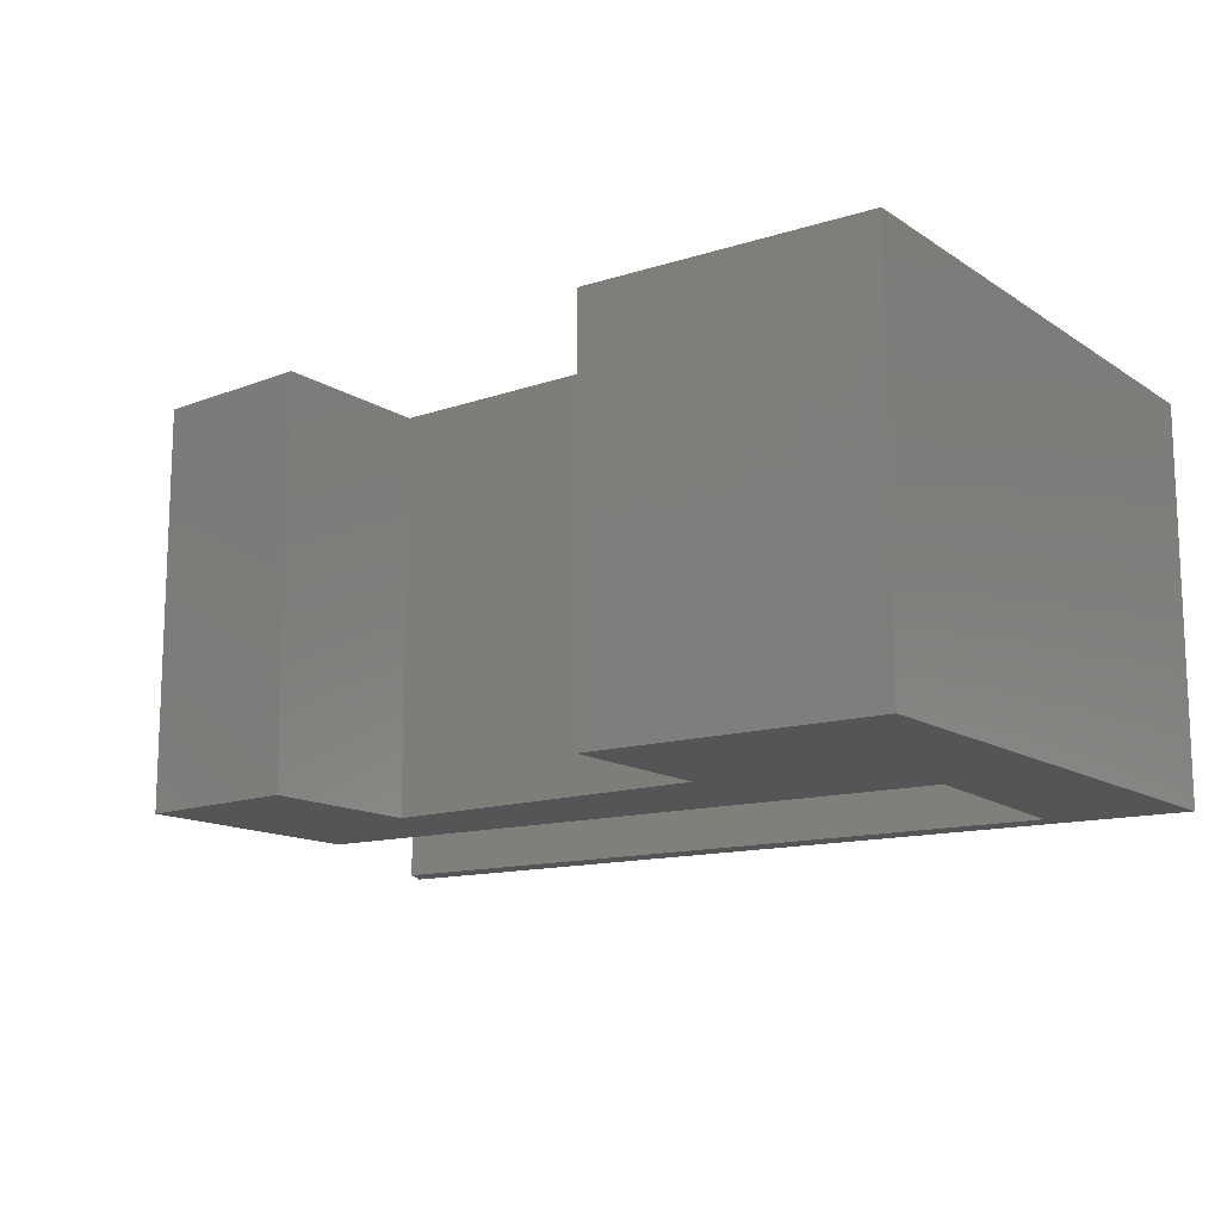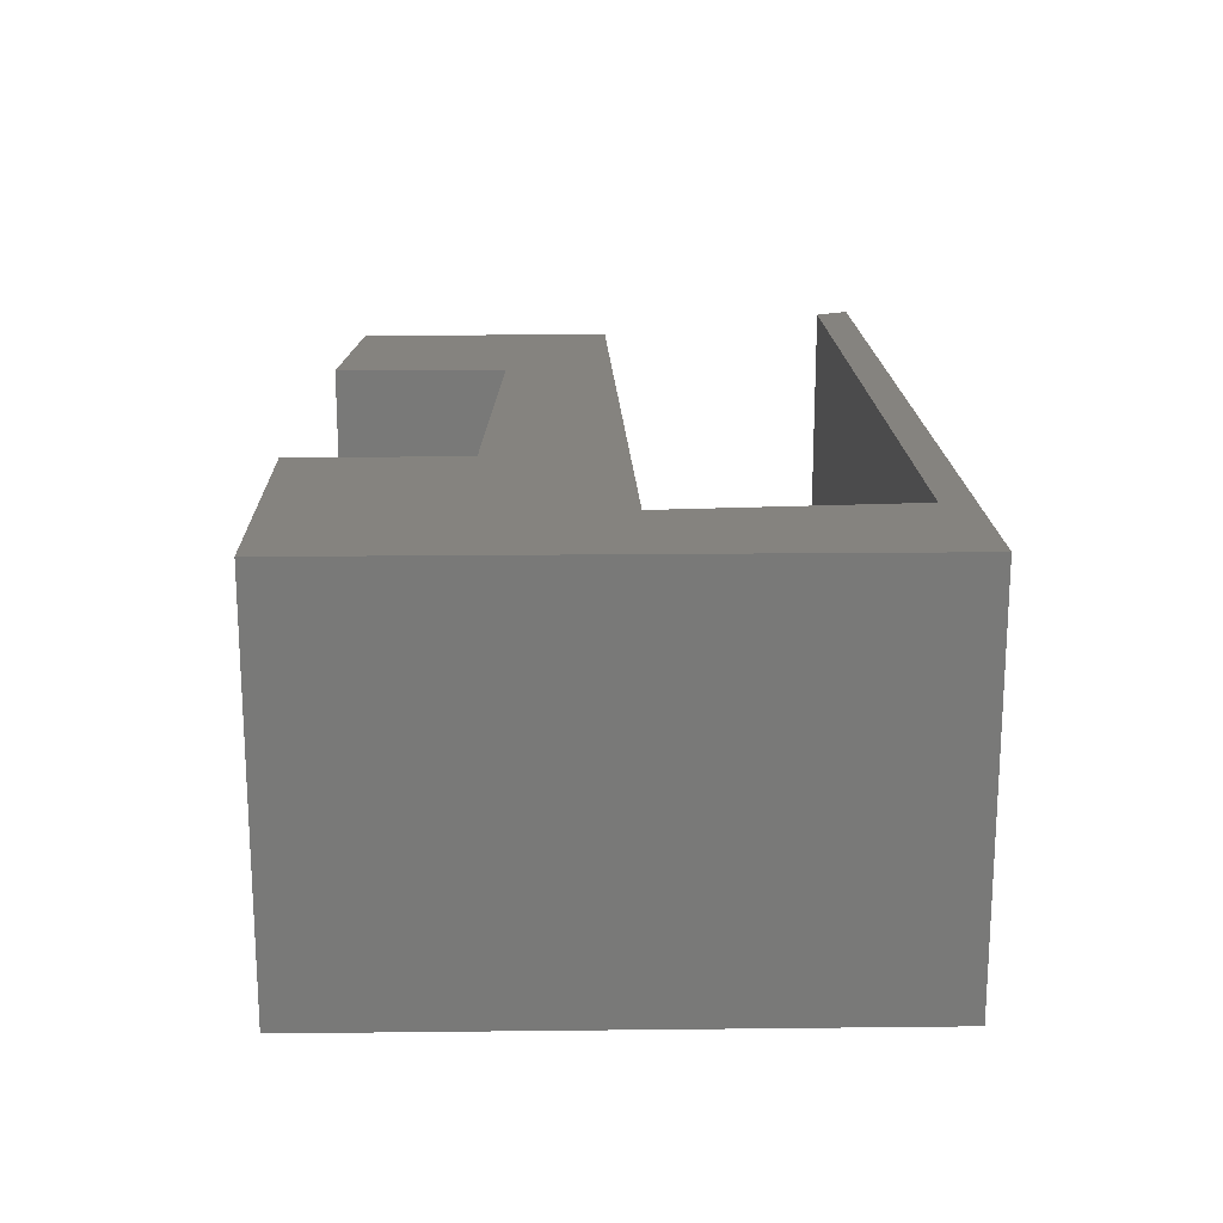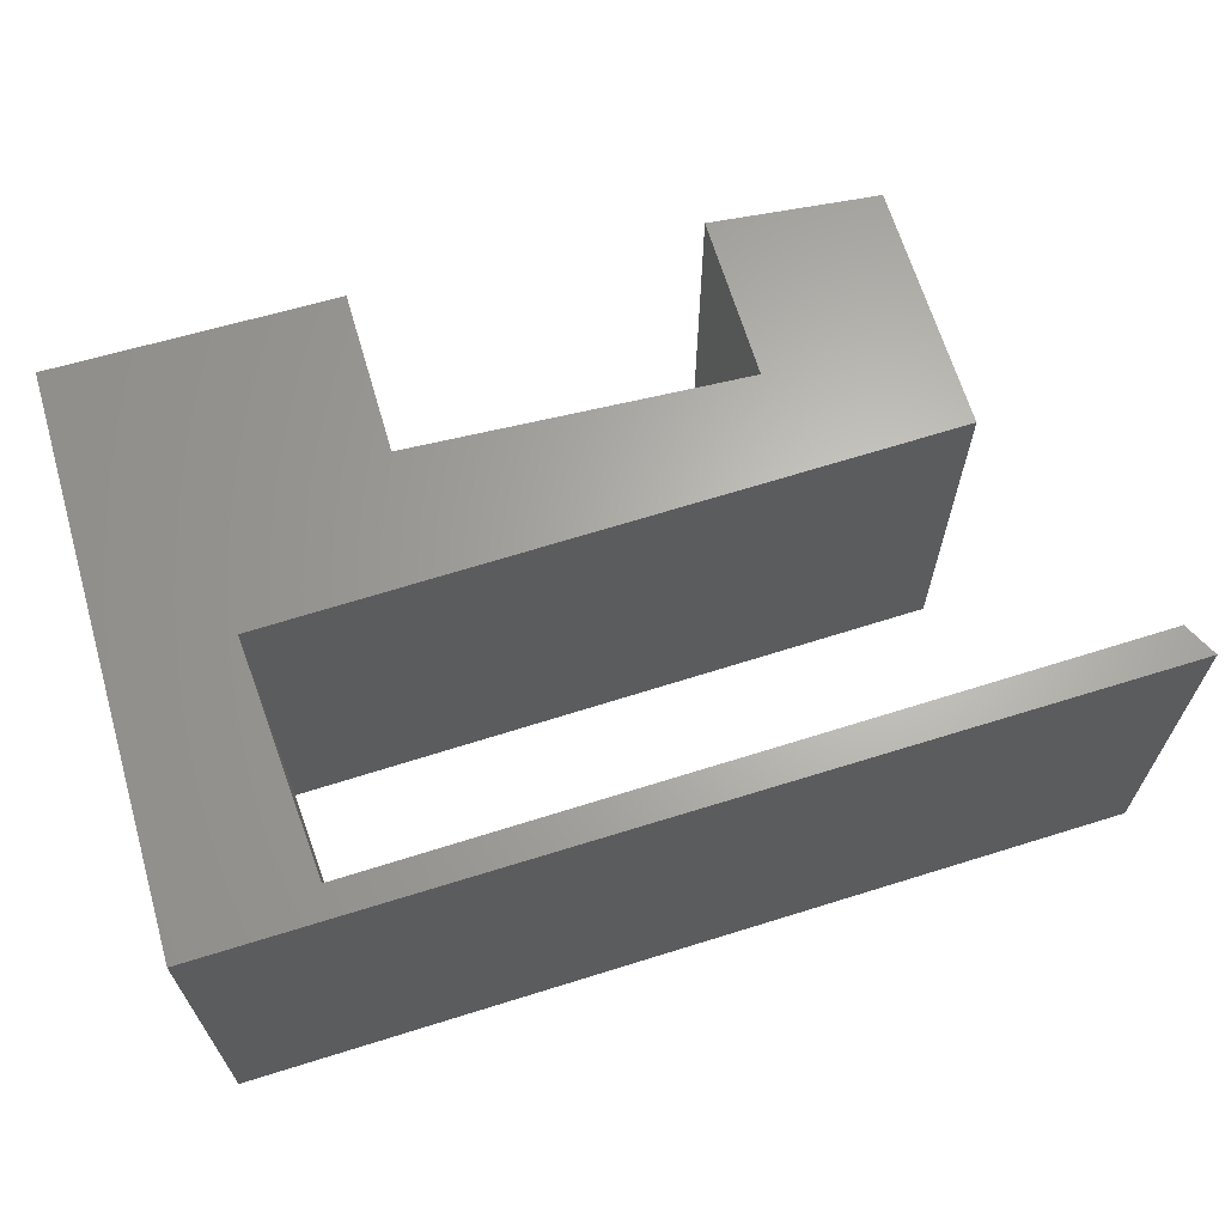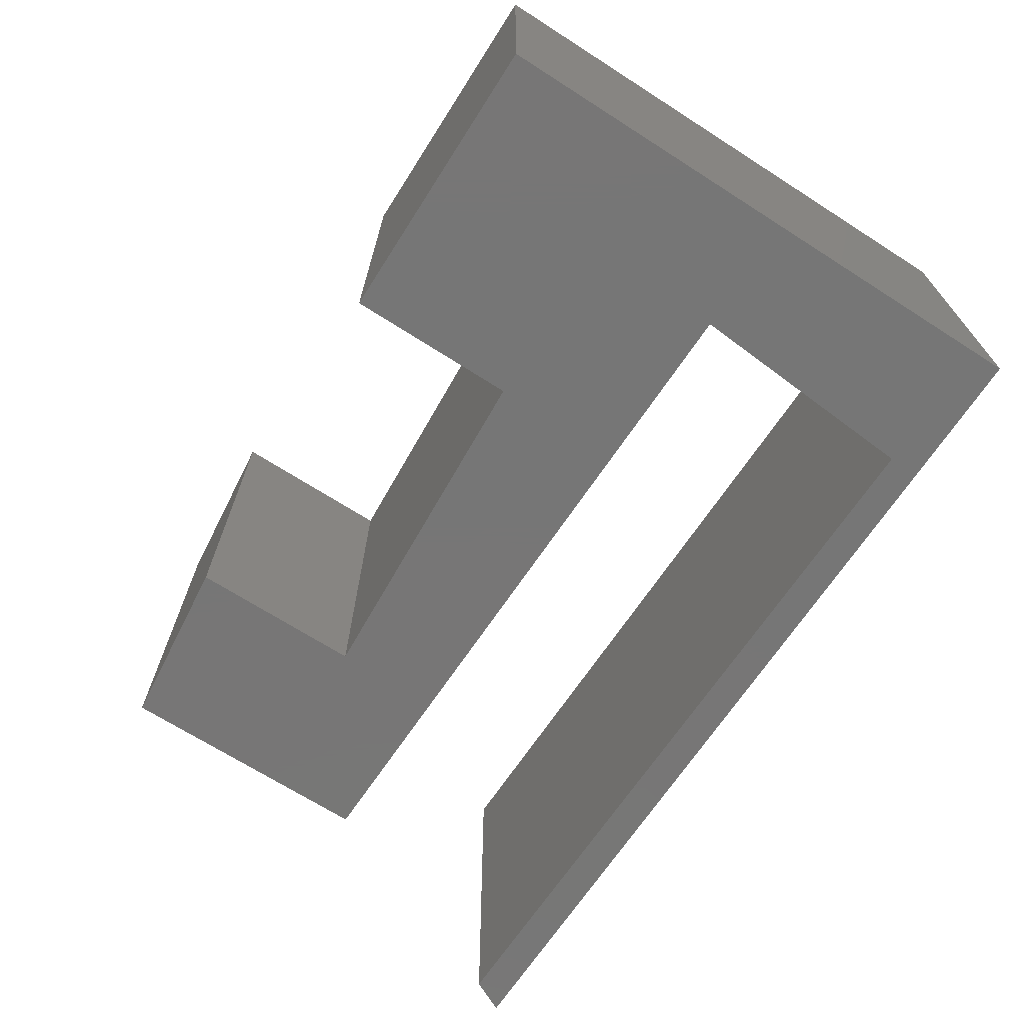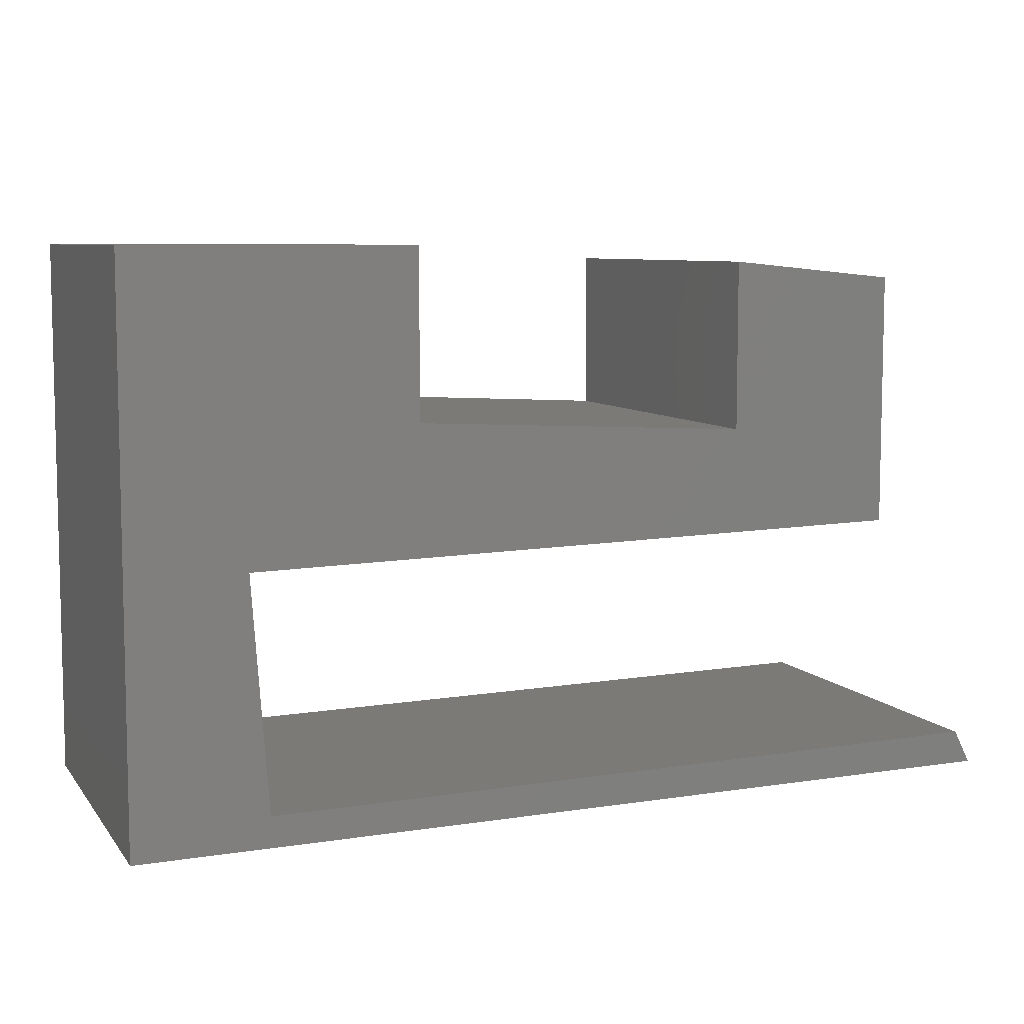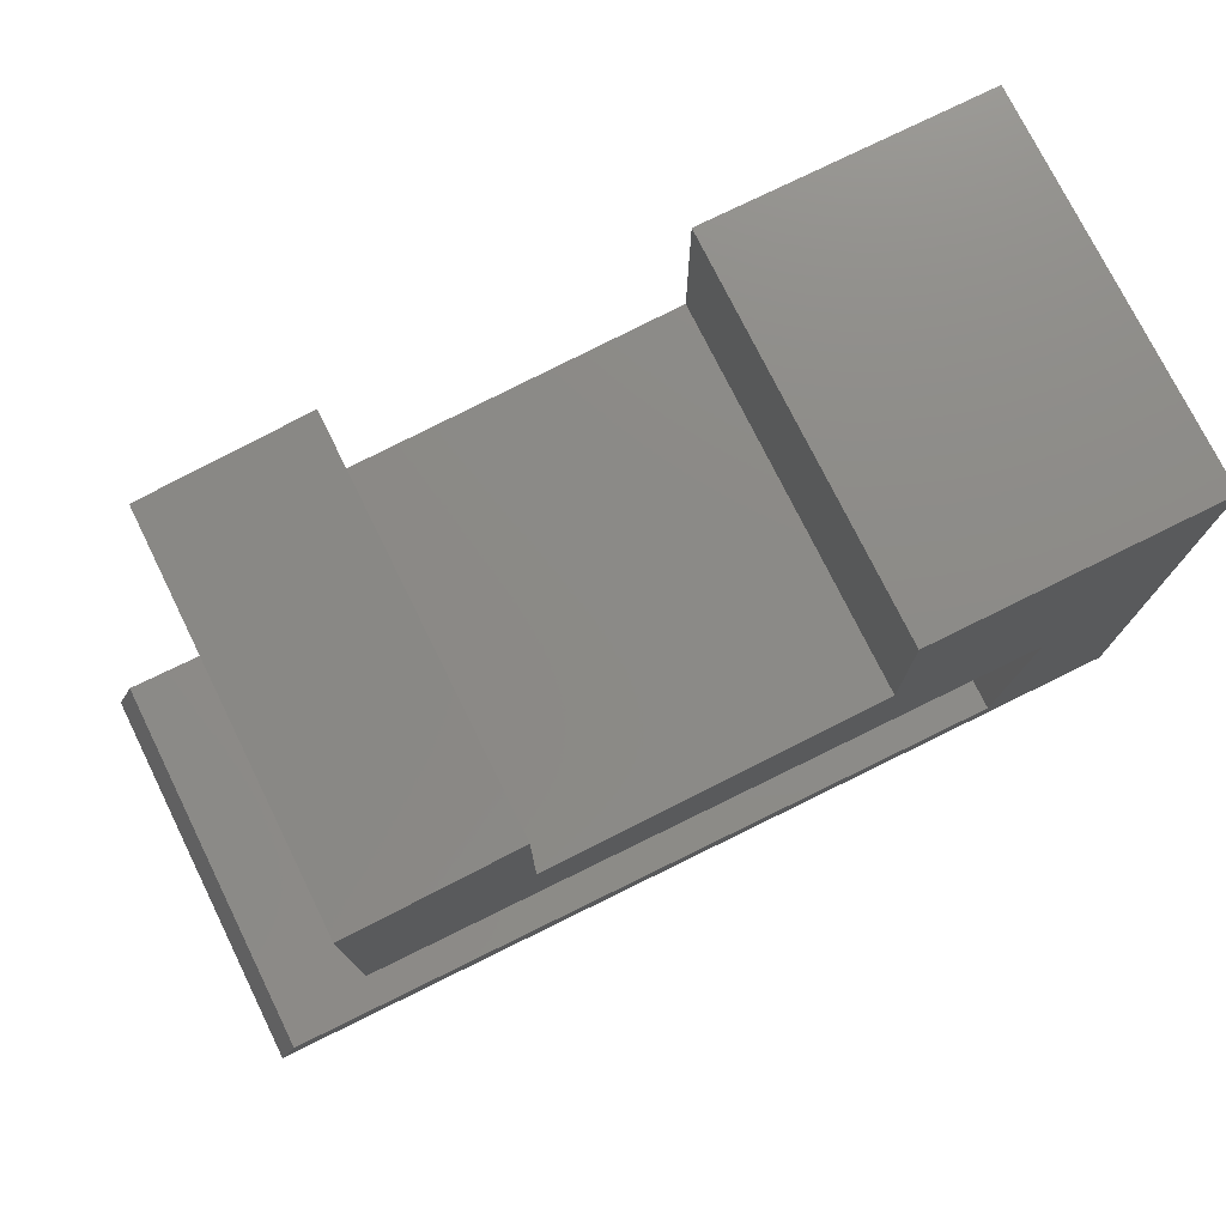
<metadata>
{"format":"stl","ext":"stl","renderer":"f3d","projection":"perspective","resolution":1024,"background":"white","views":[{"elev":-13.6,"azim":35.2,"up":"+Y"},{"elev":18.5,"azim":88.8,"up":"+Y"},{"elev":65.2,"azim":163.6,"up":"+Y"},{"elev":-68.9,"azim":57.4,"up":"+Y"},{"elev":7.6,"azim":159.2,"up":"+Z"},{"elev":75.9,"azim":-26.3,"up":"+Z"}]}
</metadata>
<code>
# stl→obj: 36 verts, 68 faces
v -0.01111 -0.01587 0.2651
v -1.04 -0.2222 0.2841
v -1.04 -0.01587 0.2841
v -0.01111 -0.2222 0.2651
v -1.021 -0.2222 0.3222
v -1.021 -0.01587 0.3222
v -0.01111 -0.01587 0.9127
v -0.01111 -0.2222 0.9127
v -1.04 0.2222 0.2841
v -0.01111 0.2222 0.2651
v -0.7159 -0.2222 0.7032
v -0.9063 -0.2222 0.8746
v -0.9063 -0.2222 0.5889
v -0.1635 -0.2222 0.3032
v -0.7159 -0.2222 0.8937
v -0.1444 -0.2222 0.5698
v -0.3349 -0.2222 0.9127
v -0.3349 -0.2222 0.7222
v -0.1635 -0.01587 0.3032
v -1.021 0.2222 0.3222
v -0.3349 -0.01587 0.9127
v -0.01111 0.2222 0.9127
v -0.7159 0.2222 0.7032
v -0.9063 0.2222 0.5889
v -0.9063 0.2222 0.8746
v -0.1635 0.2222 0.3032
v -0.7159 0.2222 0.8937
v -0.1444 0.2222 0.5698
v -0.3349 0.2222 0.7222
v -0.3349 0.2222 0.9127
v -0.3349 -0.01587 0.7222
v -0.7159 -0.01587 0.7032
v -0.7159 -0.01587 0.8937
v -0.9063 -0.01587 0.8746
v -0.9063 -0.01587 0.5889
v -0.1444 -0.01587 0.5698
f 1 2 3
f 1 4 2
f 3 5 6
f 3 2 5
f 7 4 1
f 7 8 4
f 1 3 9
f 1 9 10
f 11 12 13
f 14 5 2
f 15 12 11
f 4 14 2
f 16 14 4
f 8 17 18
f 8 16 4
f 8 18 16
f 13 16 11
f 11 16 18
f 6 14 19
f 6 5 14
f 3 6 20
f 3 20 9
f 21 8 7
f 21 17 8
f 7 1 10
f 7 10 22
f 23 24 25
f 26 9 20
f 27 23 25
f 10 9 26
f 28 10 26
f 22 29 30
f 22 10 28
f 22 28 29
f 24 23 28
f 23 29 28
f 31 17 21
f 31 18 17
f 32 18 31
f 32 11 18
f 33 11 32
f 33 15 11
f 34 15 33
f 34 12 15
f 35 12 34
f 35 13 12
f 36 13 35
f 36 16 13
f 19 16 36
f 19 14 16
f 6 19 26
f 6 26 20
f 21 7 22
f 21 22 30
f 31 21 30
f 31 30 29
f 32 31 29
f 32 29 23
f 33 32 23
f 33 23 27
f 34 33 27
f 34 27 25
f 35 34 25
f 35 25 24
f 36 35 24
f 36 24 28
f 19 36 28
f 19 28 26

</code>
